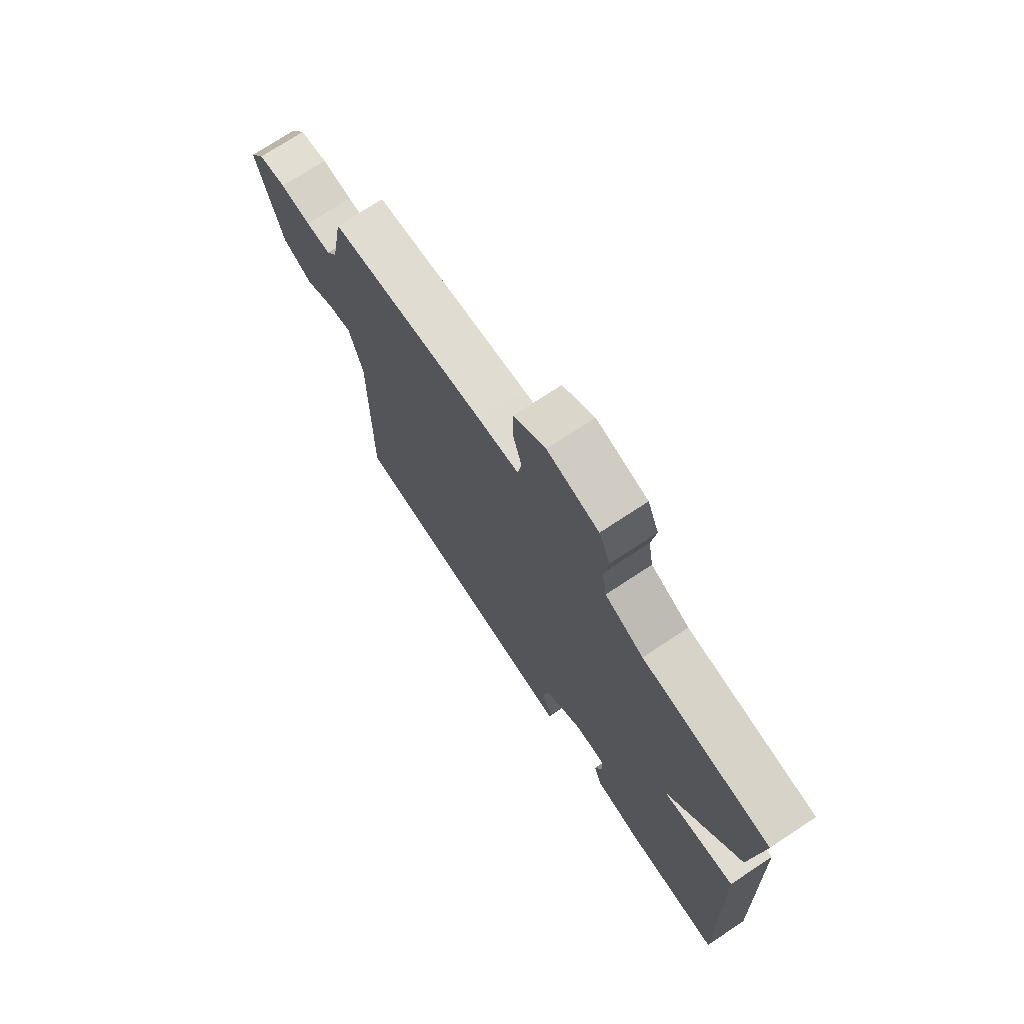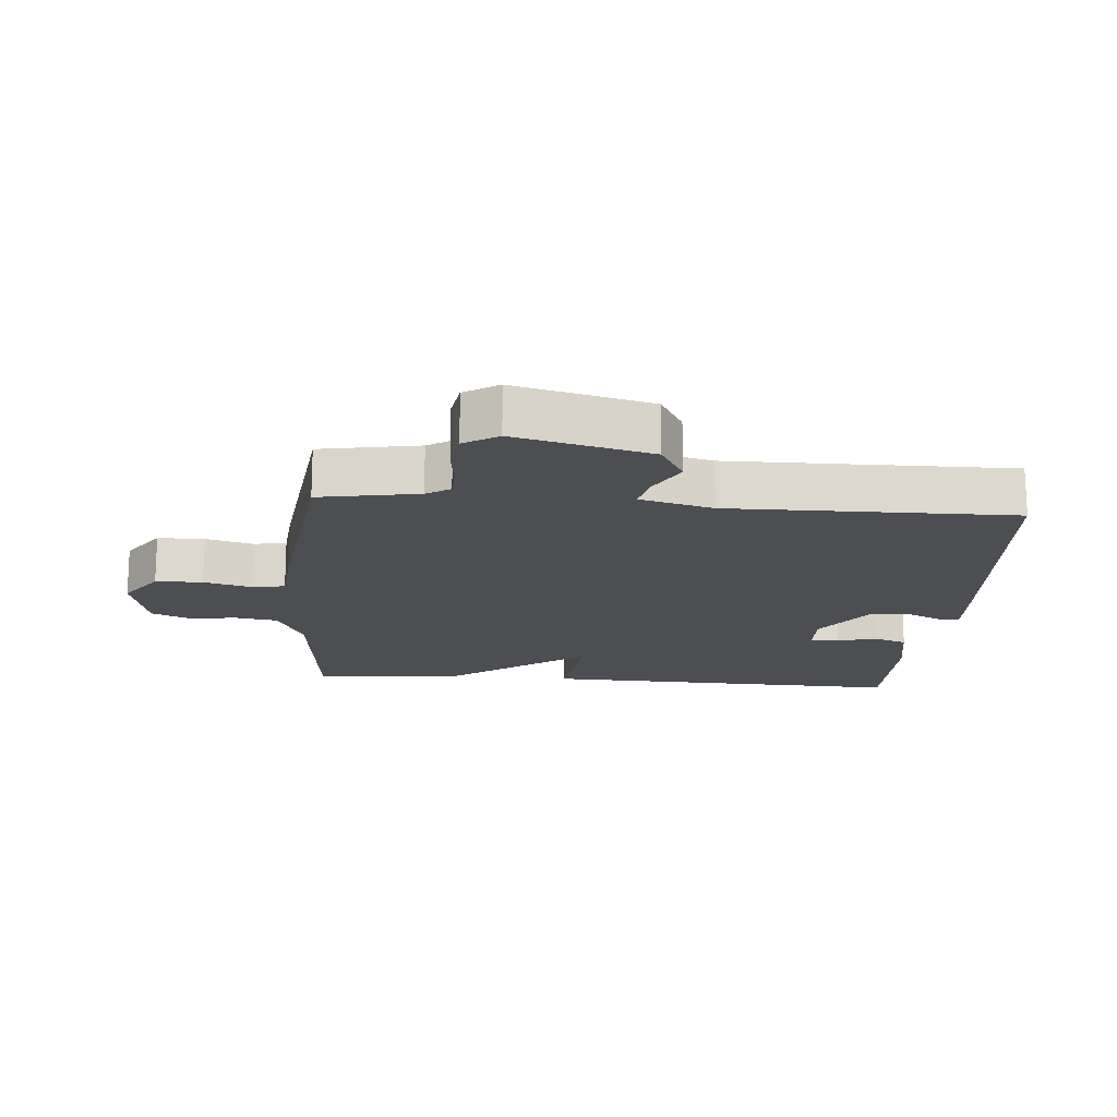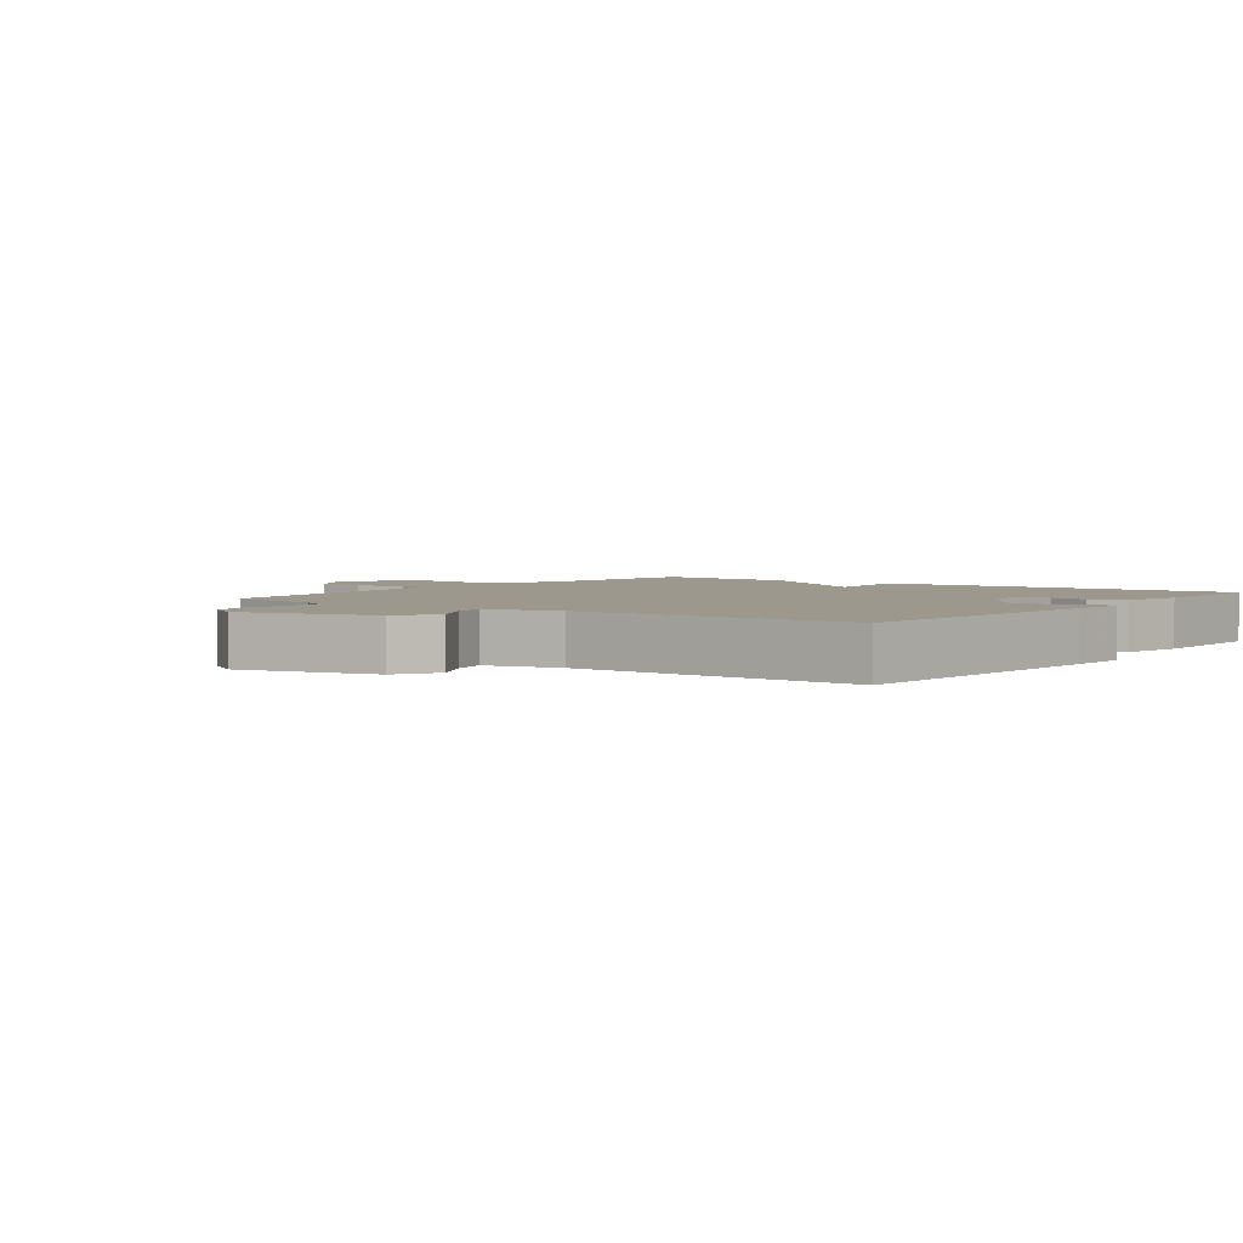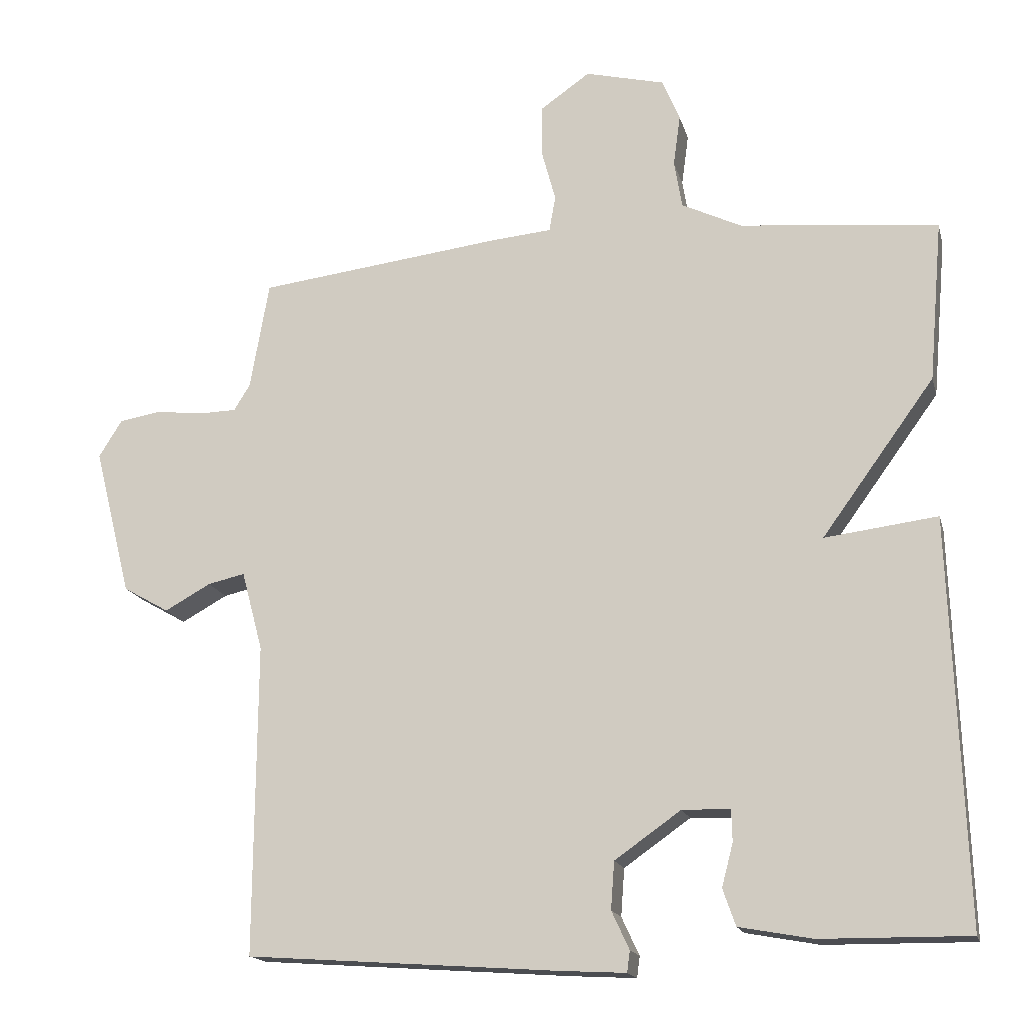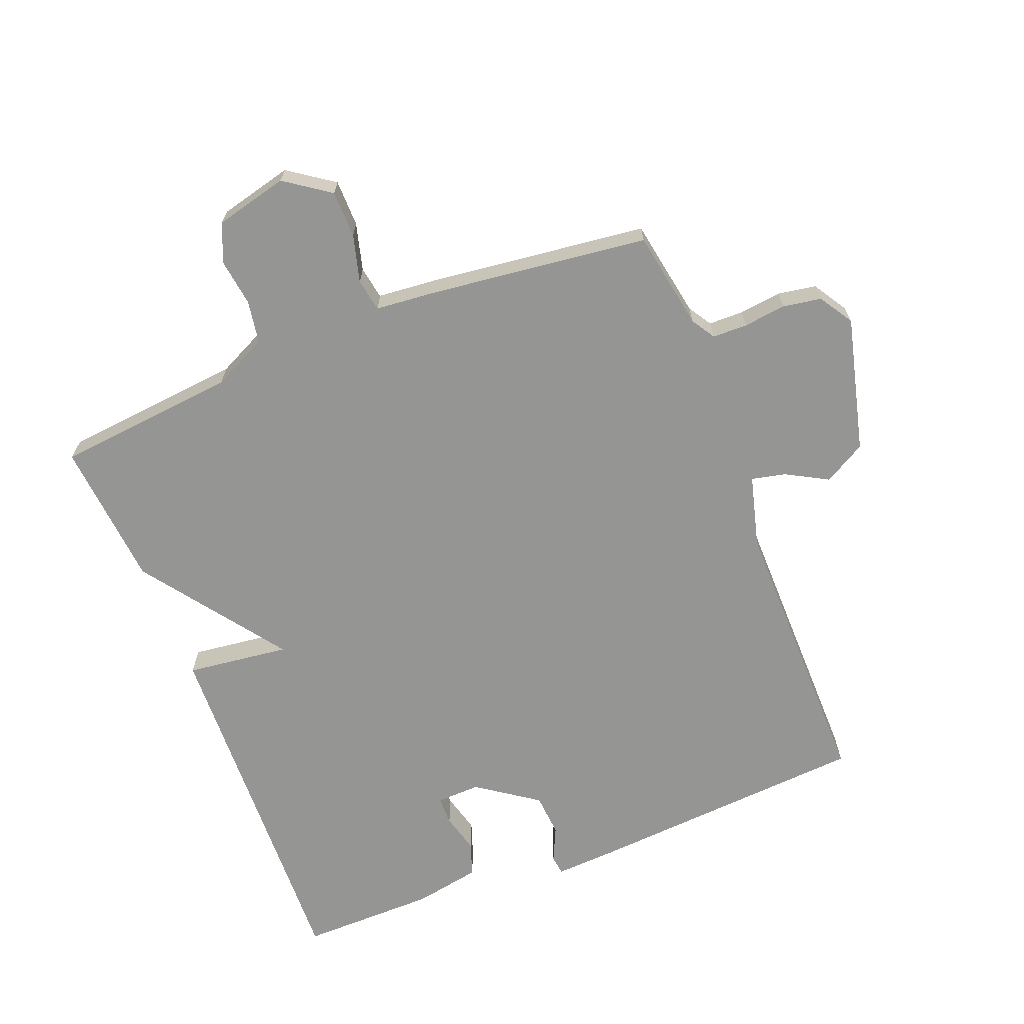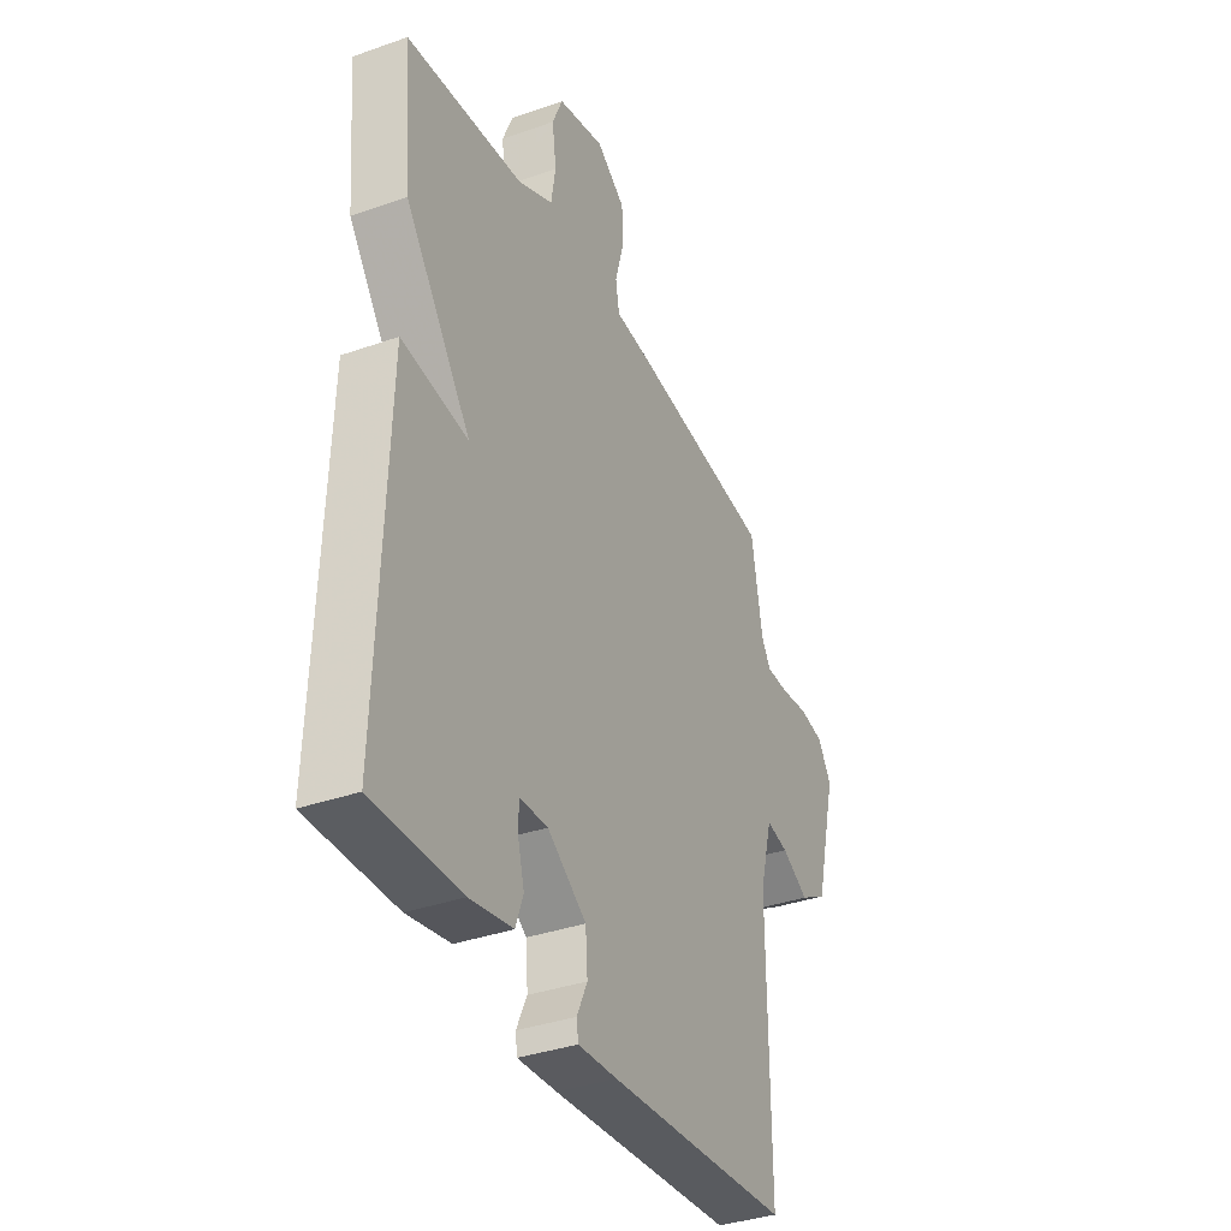
<metadata>
{"format":"obj","ext":"obj","renderer":"f3d","projection":"perspective","resolution":1024,"background":"white","views":[{"elev":73.2,"azim":-123.5,"up":"+Z"},{"elev":-17.2,"azim":85.4,"up":"+Y"},{"elev":3.1,"azim":127.0,"up":"+Y"},{"elev":-16.6,"azim":-166.2,"up":"+Z"},{"elev":-67.4,"azim":21.5,"up":"+Y"},{"elev":-36.2,"azim":-65.3,"up":"+Z"}]}
</metadata>
<code>
v 0.5 0.07 -0.5
v 0.058 0.07 -0.531
v -0.036 0.07 -0.536
v -0.04 0.07 -0.506
v -0.015 0.07 -0.452
v -0.02 0.07 -0.385
v -0.114 0.07 -0.319
v -0.182 0.07 -0.321
v -0.183 0.07 -0.366
v -0.167 0.07 -0.427
v -0.185 0.07 -0.479
v -0.289 0.07 -0.498
v -0.5 0.07 -0.5
v -0.48 0.07 0.071
v -0.32 0.07 0.051
v -0.48 0.07 0.271
v -0.5 0.07 0.5
v -0.218 0.07 0.528
v -0.133 0.07 0.569
v -0.122 0.07 0.636
v -0.132 0.07 0.709
v -0.107 0.07 0.769
v 0.006 0.07 0.797
v 0.076 0.07 0.748
v 0.077 0.07 0.675
v 0.057 0.07 0.601
v 0.066 0.07 0.55
v 0.155 0.07 0.542
v 0.5 0.07 0.5
v 0.527 0.07 0.346
v 0.55 0.07 0.309
v 0.604 0.07 0.308
v 0.67 0.07 0.316
v 0.73 0.07 0.306
v 0.763 0.07 0.253
v 0.71 0.07 0.043
v 0.645 0.07 0.006
v 0.58 0.07 0.042
v 0.527 0.07 0.054
v 0.497 0.07 -0.059
v 0.5 0 -0.5
v 0.058 0 -0.531
v -0.036 0 -0.536
v -0.04 0 -0.506
v -0.015 0 -0.452
v -0.02 0 -0.385
v -0.114 0 -0.319
v -0.182 0 -0.321
v -0.183 0 -0.366
v -0.167 0 -0.427
v -0.185 0 -0.479
v -0.289 0 -0.498
v -0.5 0 -0.5
v -0.48 0 0.071
v -0.32 0 0.051
v -0.48 0 0.271
v -0.5 0 0.5
v -0.218 0 0.528
v -0.133 0 0.569
v -0.122 0 0.636
v -0.132 0 0.709
v -0.107 0 0.769
v 0.006 0 0.797
v 0.076 0 0.748
v 0.077 0 0.675
v 0.057 0 0.601
v 0.066 0 0.55
v 0.155 0 0.542
v 0.5 0 0.5
v 0.527 0 0.346
v 0.55 0 0.309
v 0.604 0 0.308
v 0.67 0 0.316
v 0.73 0 0.306
v 0.763 0 0.253
v 0.71 0 0.043
v 0.645 0 0.006
v 0.58 0 0.042
v 0.527 0 0.054
v 0.497 0 -0.059
f 36 37 38
f 35 36 38
f 34 35 38
f 33 34 38
f 32 33 38
f 31 32 38 39
f 30 31 39 40
f 29 30 40
f 28 29 40
f 27 28 40
f 24 25 26
f 23 24 26
f 22 23 26
f 21 22 26
f 20 21 26
f 19 20 26 27
f 40 1 2
f 27 40 2
f 19 27 2
f 18 19 2
f 15 16 17 18
f 13 14 15
f 12 13 15
f 11 12 15
f 10 11 15
f 9 10 15
f 8 9 15 18
f 2 3 4 5
f 2 5 6
f 18 2 6
f 7 8 18
f 6 7 18
f 78 77 76
f 78 76 75
f 78 75 74
f 78 74 73
f 78 73 72
f 79 78 72 71
f 80 79 71 70
f 80 70 69
f 80 69 68
f 80 68 67
f 66 65 64
f 66 64 63
f 66 63 62
f 66 62 61
f 66 61 60
f 67 66 60 59
f 42 41 80
f 42 80 67
f 42 67 59
f 42 59 58
f 58 57 56 55
f 55 54 53
f 55 53 52
f 55 52 51
f 55 51 50
f 55 50 49
f 58 55 49 48
f 45 44 43 42
f 46 45 42
f 46 42 58
f 58 48 47
f 58 47 46
f 1 41 42 2
f 2 42 43 3
f 3 43 44 4
f 4 44 45 5
f 5 45 46 6
f 6 46 47 7
f 7 47 48 8
f 8 48 49 9
f 9 49 50 10
f 10 50 51 11
f 11 51 52 12
f 12 52 53 13
f 13 53 54 14
f 14 54 55 15
f 15 55 56 16
f 16 56 57 17
f 17 57 58 18
f 18 58 59 19
f 19 59 60 20
f 20 60 61 21
f 21 61 62 22
f 22 62 63 23
f 23 63 64 24
f 24 64 65 25
f 25 65 66 26
f 26 66 67 27
f 27 67 68 28
f 28 68 69 29
f 29 69 70 30
f 30 70 71 31
f 31 71 72 32
f 32 72 73 33
f 33 73 74 34
f 34 74 75 35
f 35 75 76 36
f 36 76 77 37
f 37 77 78 38
f 38 78 79 39
f 39 79 80 40
f 40 80 41 1

</code>
